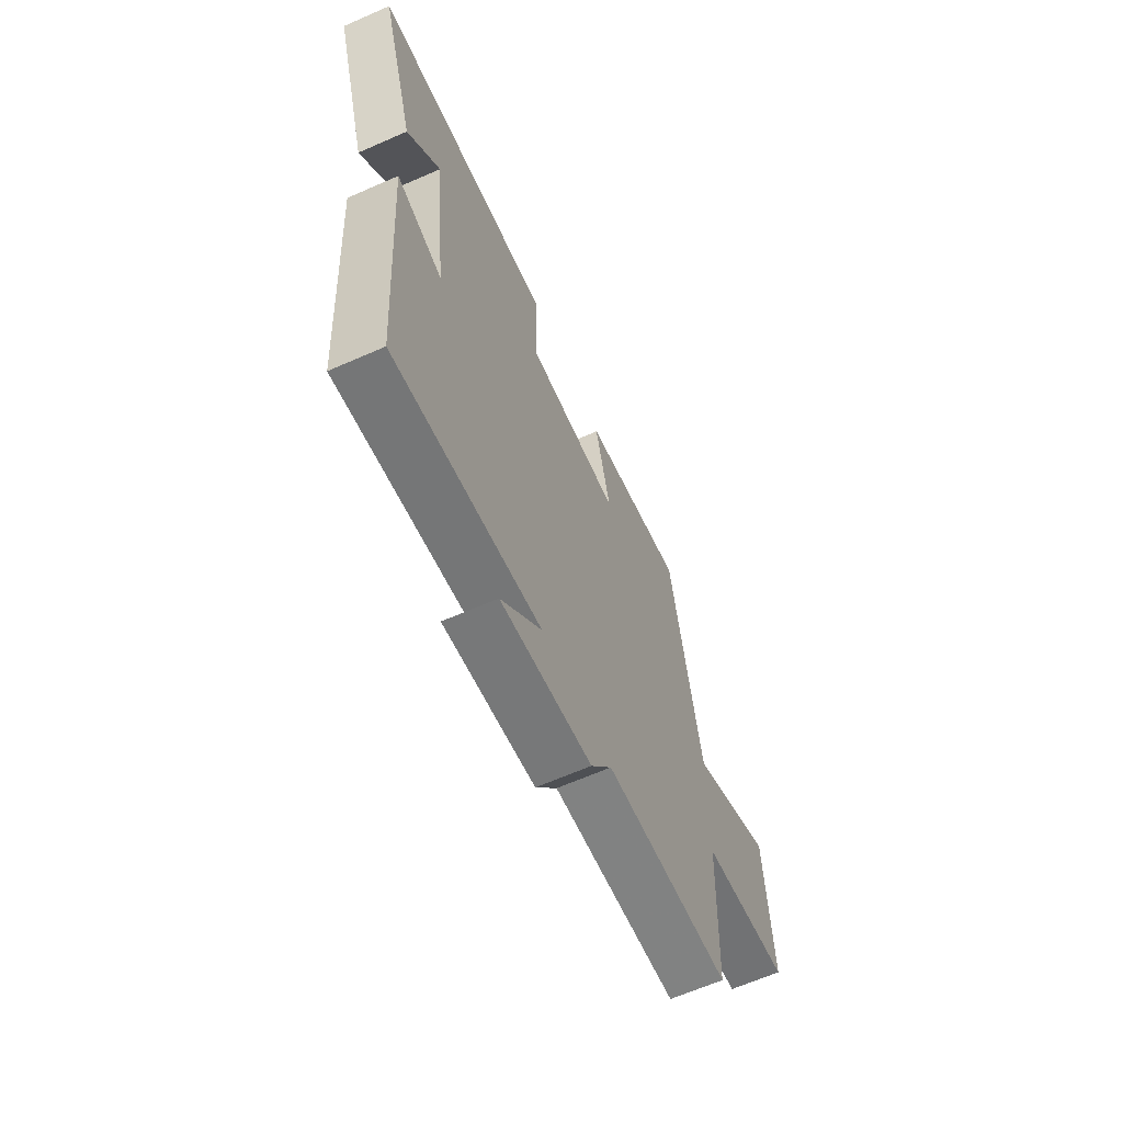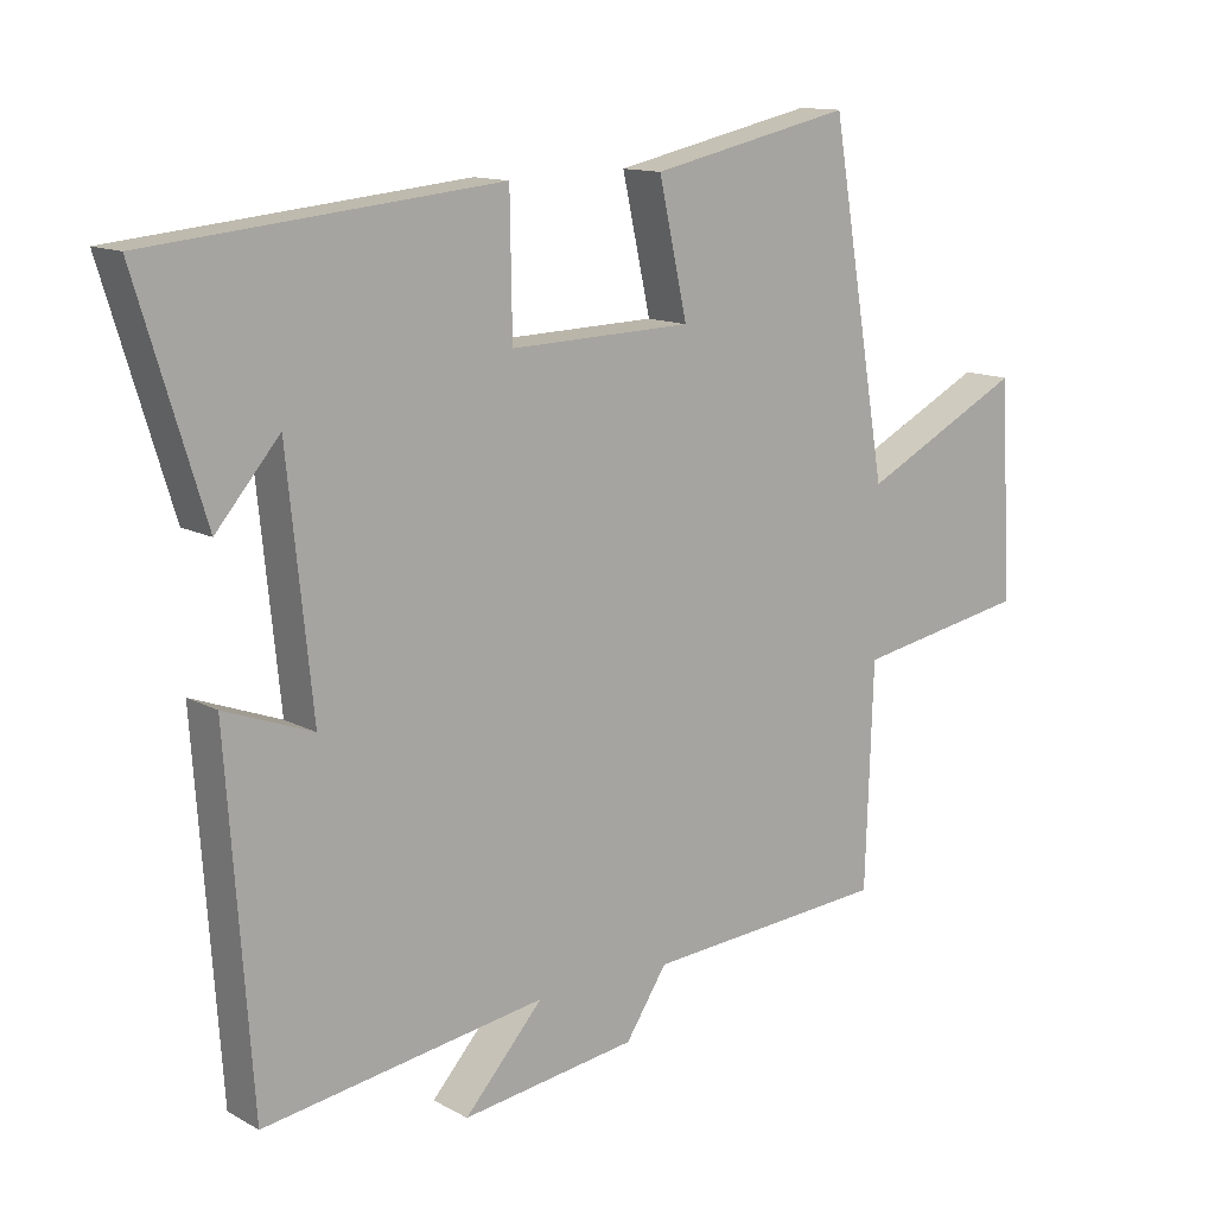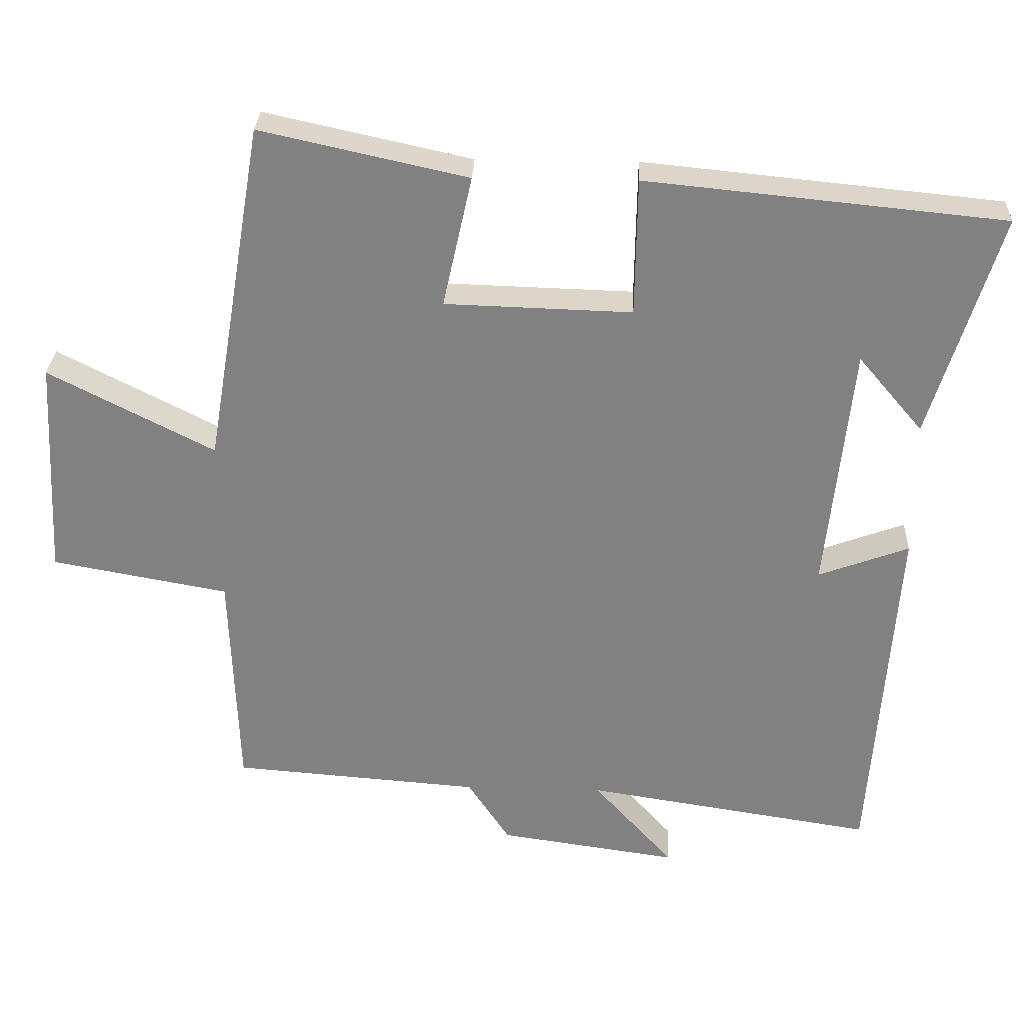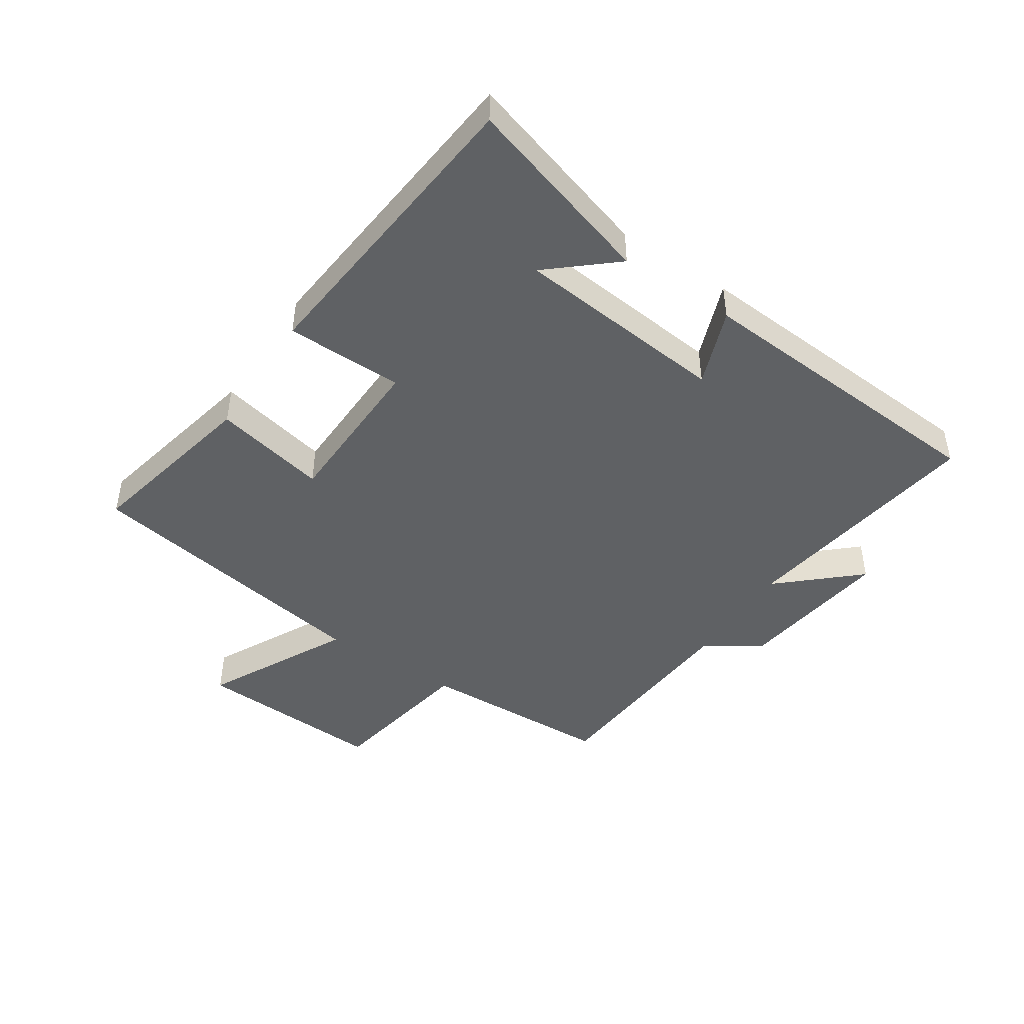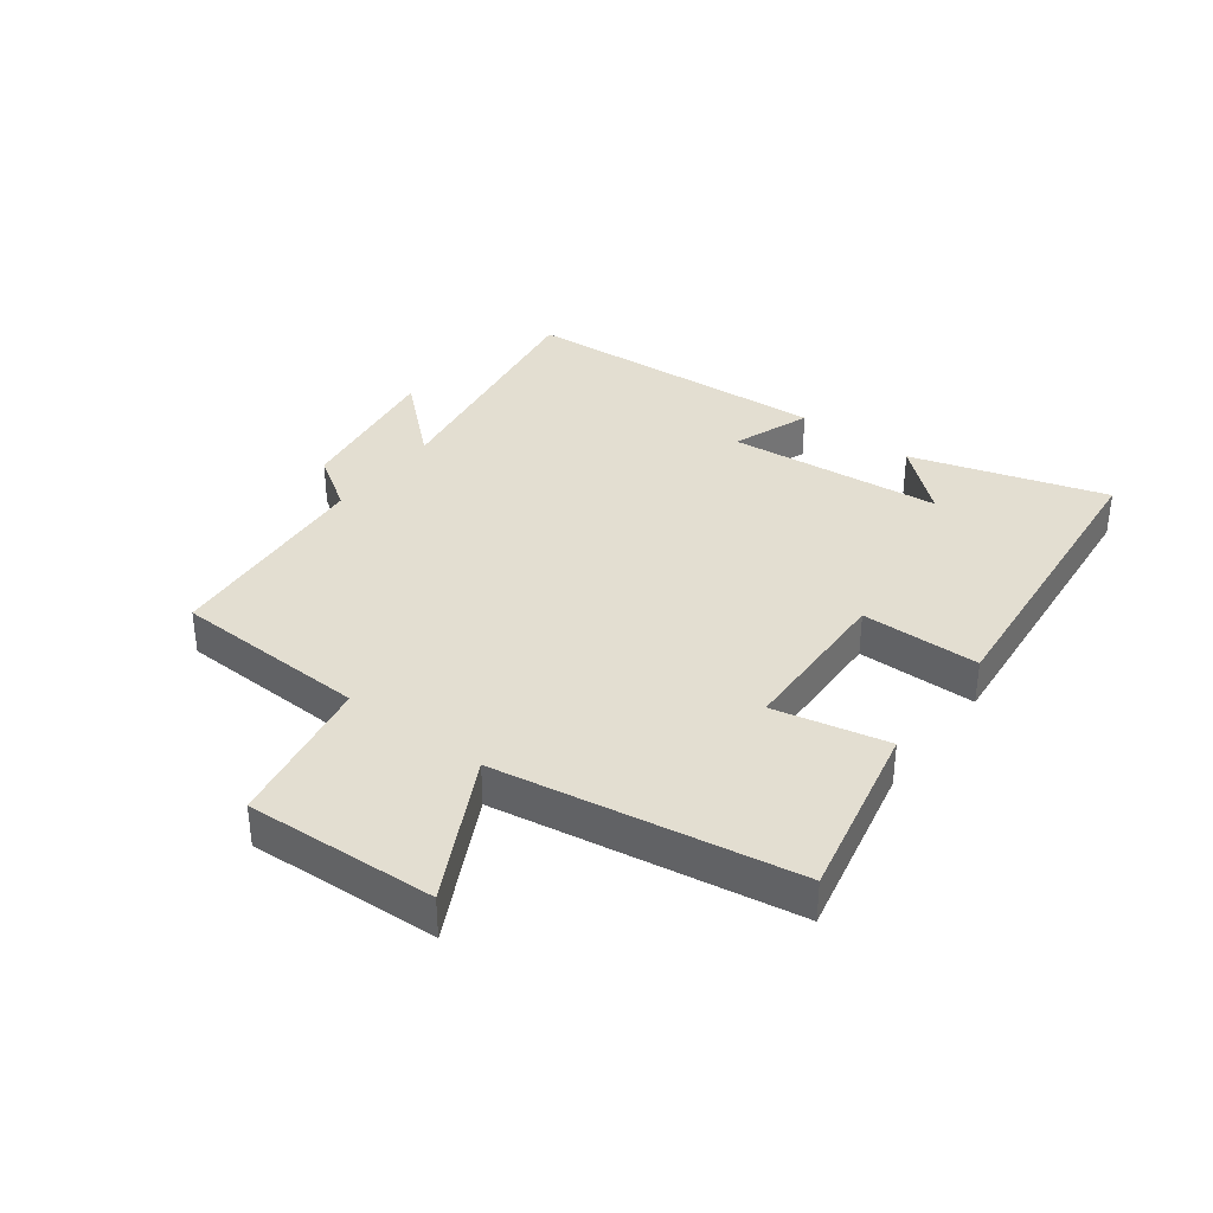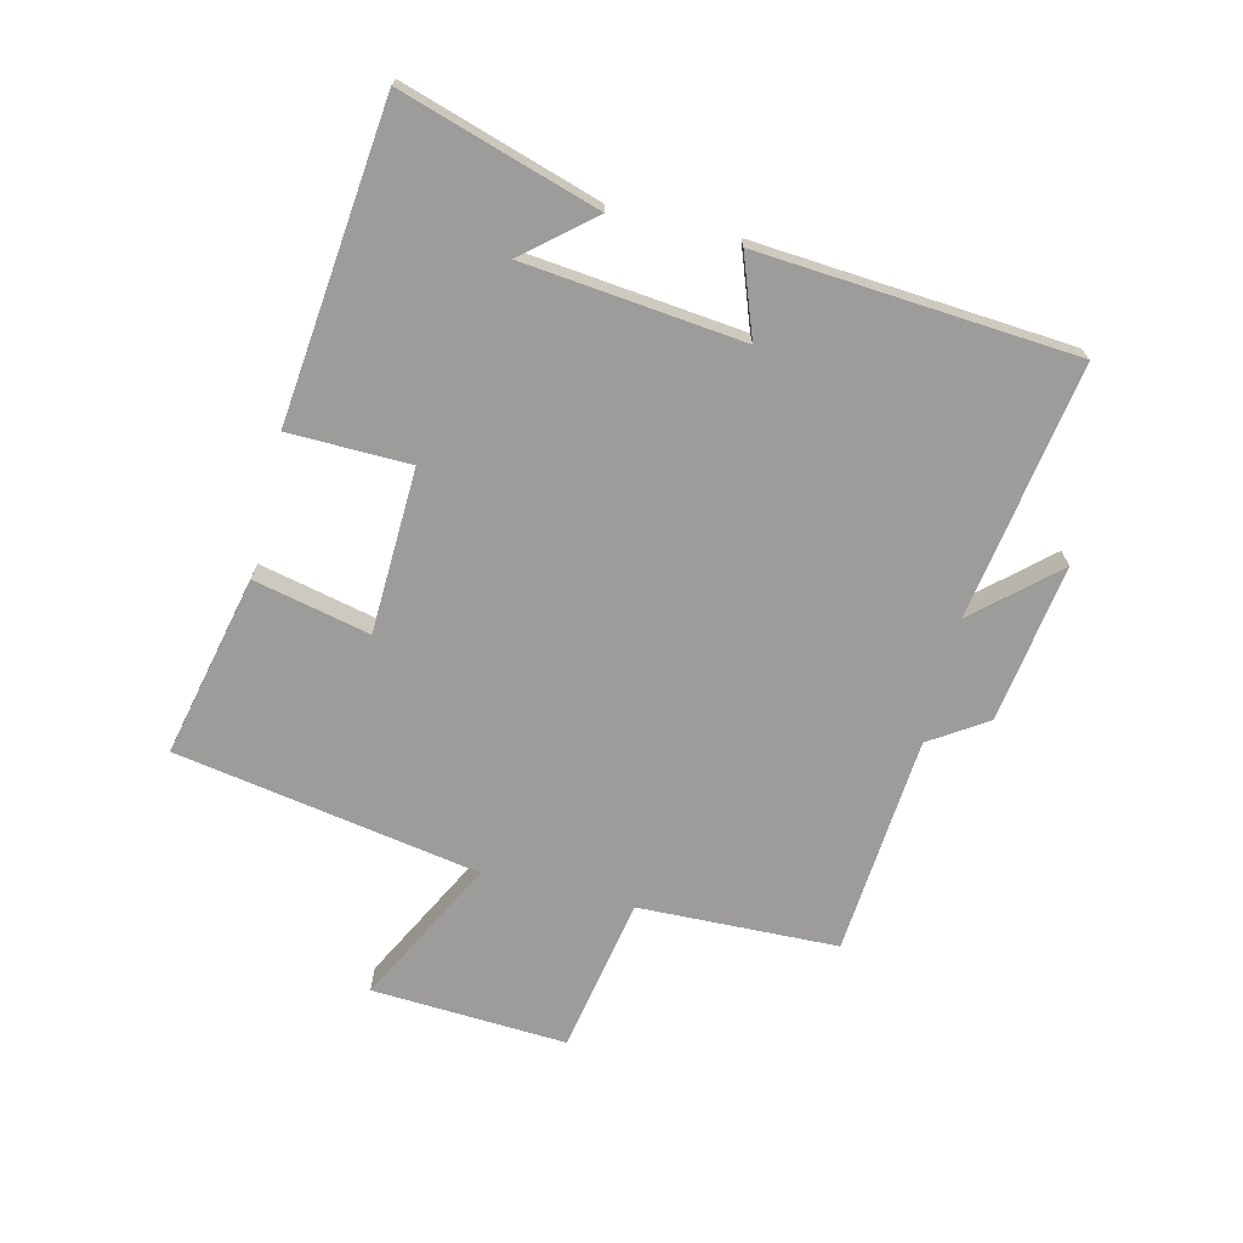
<metadata>
{"format":"obj","ext":"obj","renderer":"f3d","projection":"perspective","resolution":1024,"background":"white","views":[{"elev":-64.5,"azim":113.9,"up":"+Z"},{"elev":12.8,"azim":141.4,"up":"+Z"},{"elev":29.2,"azim":2.3,"up":"+Z"},{"elev":-46.0,"azim":56.7,"up":"+Y"},{"elev":36.2,"azim":-52.9,"up":"+Y"},{"elev":-70.2,"azim":76.1,"up":"+Y"}]}
</metadata>
<code>
v 0.464 0.07 -0.563
v 0.058 0.07 -0.5
v 0.171 0.07 -0.626
v -0.081 0.07 -0.59
v -0.14 0.07 -0.5
v -0.489 0.07 -0.473
v -0.5 0.07 -0.156
v -0.748 0.07 -0.111
v -0.732 0.07 0.199
v -0.5 0.07 0.08
v -0.418 0.07 0.564
v -0.128 0.07 0.5
v -0.169 0.07 0.315
v 0.093 0.07 0.307
v 0.096 0.07 0.5
v 0.597 0.07 0.45
v 0.5 0.07 0.135
v 0.409 0.07 0.242
v 0.373 0.07 -0.106
v 0.5 0.07 -0.059
v 0.464 0 -0.563
v 0.058 0 -0.5
v 0.171 0 -0.626
v -0.081 0 -0.59
v -0.14 0 -0.5
v -0.489 0 -0.473
v -0.5 0 -0.156
v -0.748 0 -0.111
v -0.732 0 0.199
v -0.5 0 0.08
v -0.418 0 0.564
v -0.128 0 0.5
v -0.169 0 0.315
v 0.093 0 0.307
v 0.096 0 0.5
v 0.597 0 0.45
v 0.5 0 0.135
v 0.409 0 0.242
v 0.373 0 -0.106
v 0.5 0 -0.059
f 19 20 1 2
f 18 19 2
f 16 17 18
f 14 15 16 18
f 13 14 18 2
f 10 11 12 13
f 10 13 2
f 7 8 9 10
f 7 10 2
f 6 7 2
f 5 6 2
f 2 3 4 5
f 22 21 40 39
f 22 39 38
f 38 37 36
f 38 36 35 34
f 22 38 34 33
f 33 32 31 30
f 22 33 30
f 30 29 28 27
f 22 30 27
f 22 27 26
f 22 26 25
f 25 24 23 22
f 1 21 22 2
f 2 22 23 3
f 3 23 24 4
f 4 24 25 5
f 5 25 26 6
f 6 26 27 7
f 7 27 28 8
f 8 28 29 9
f 9 29 30 10
f 10 30 31 11
f 11 31 32 12
f 12 32 33 13
f 13 33 34 14
f 14 34 35 15
f 15 35 36 16
f 16 36 37 17
f 17 37 38 18
f 18 38 39 19
f 19 39 40 20
f 20 40 21 1

</code>
